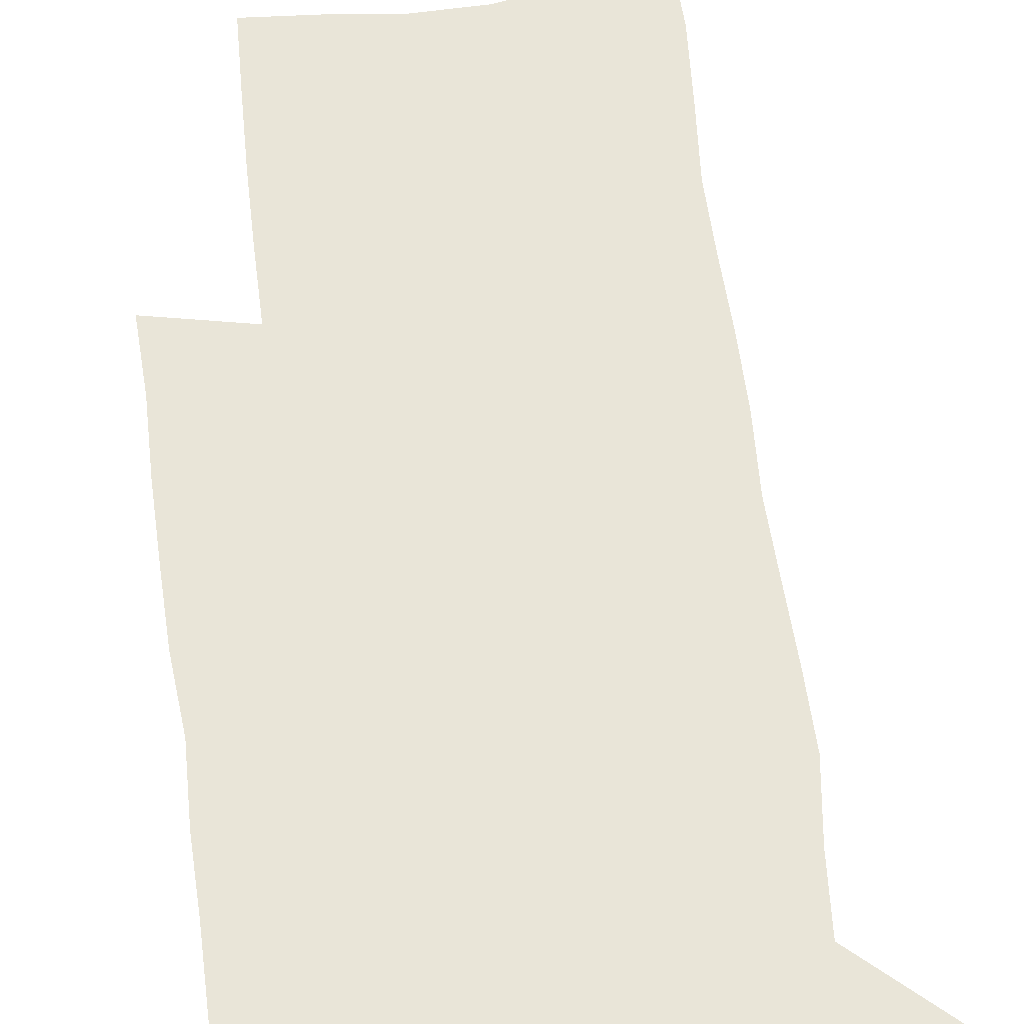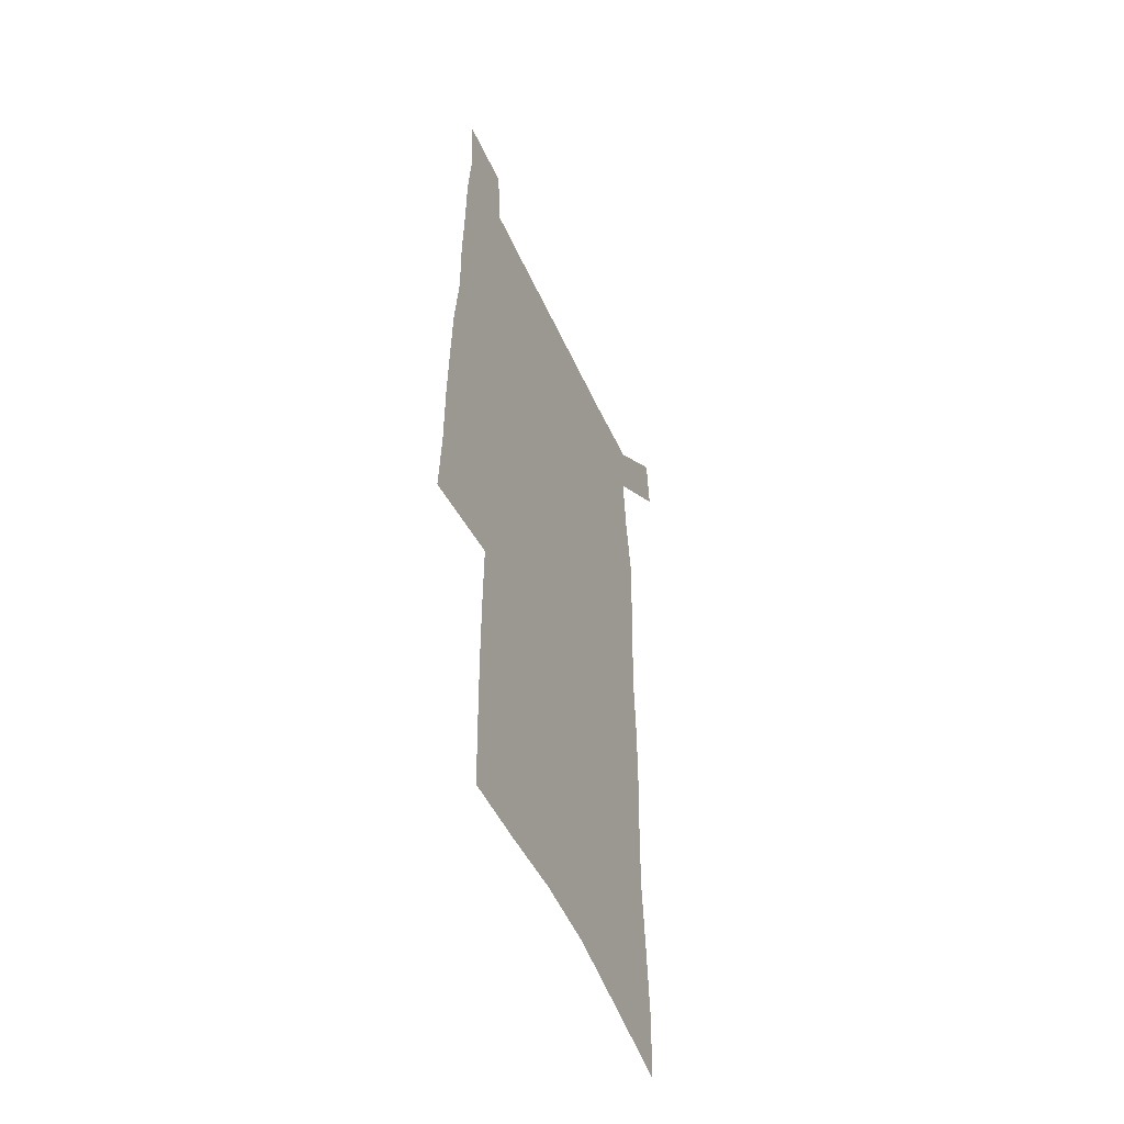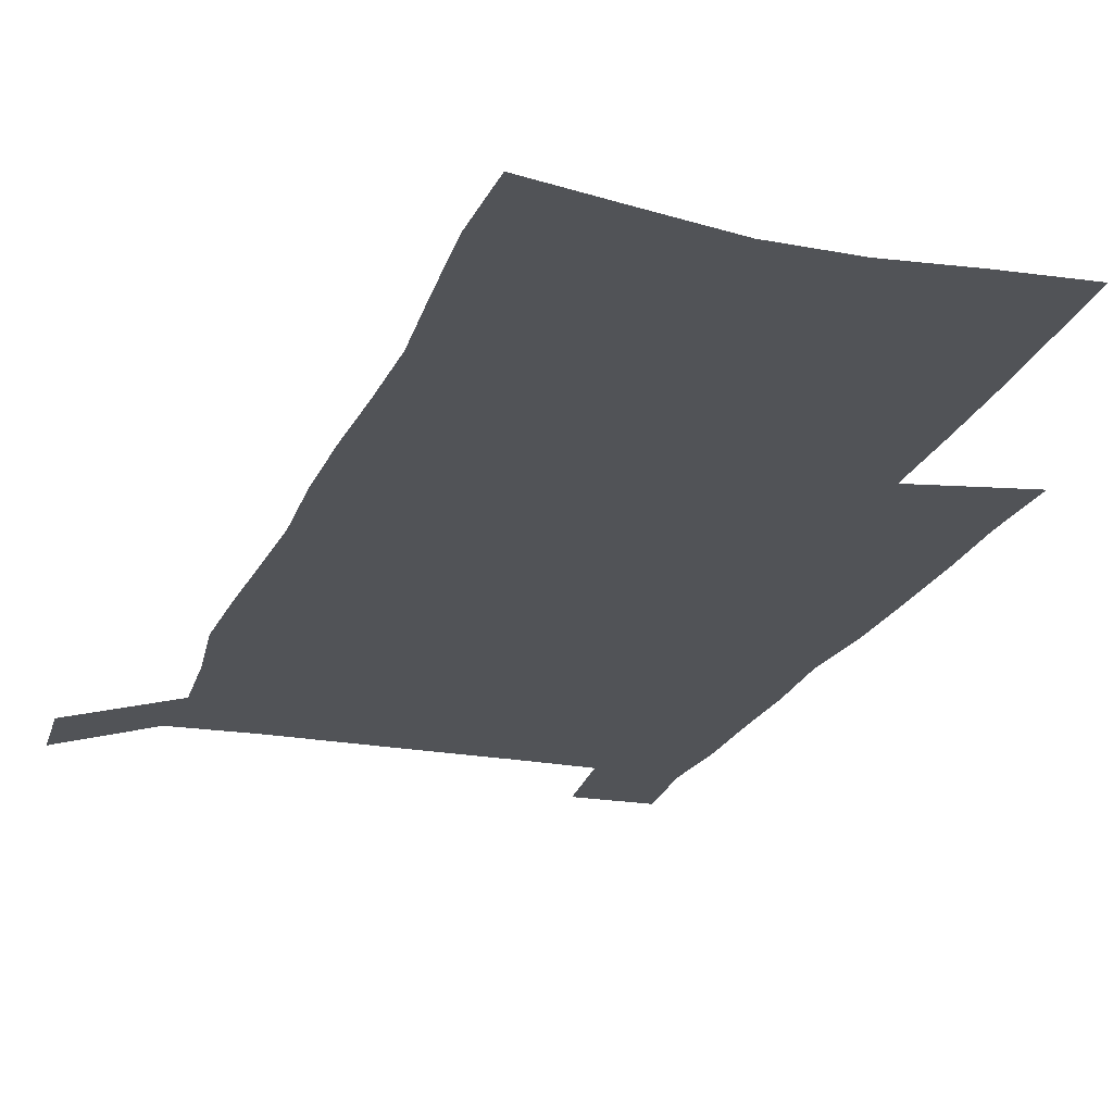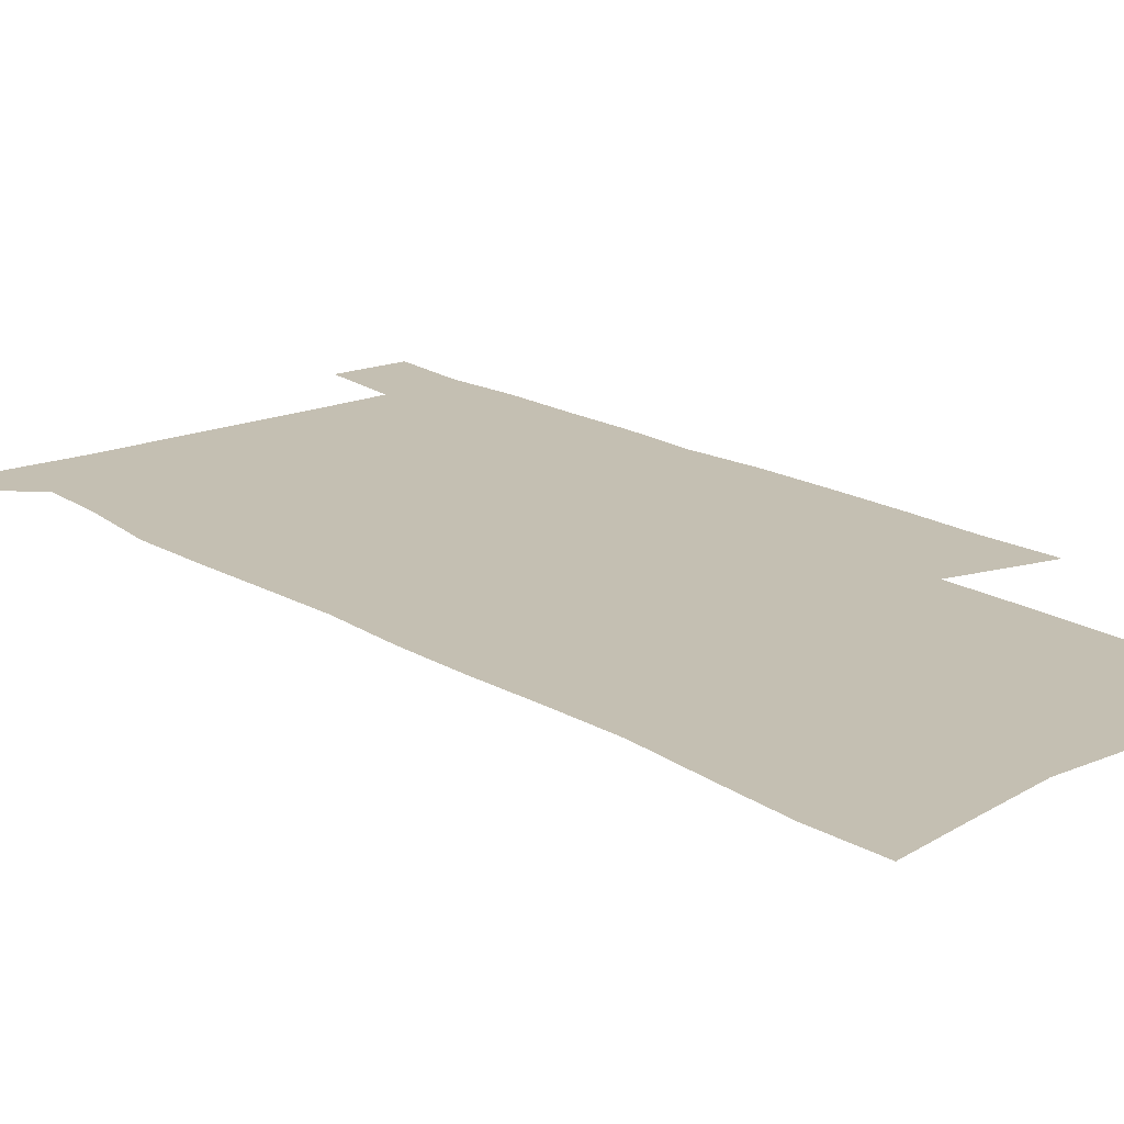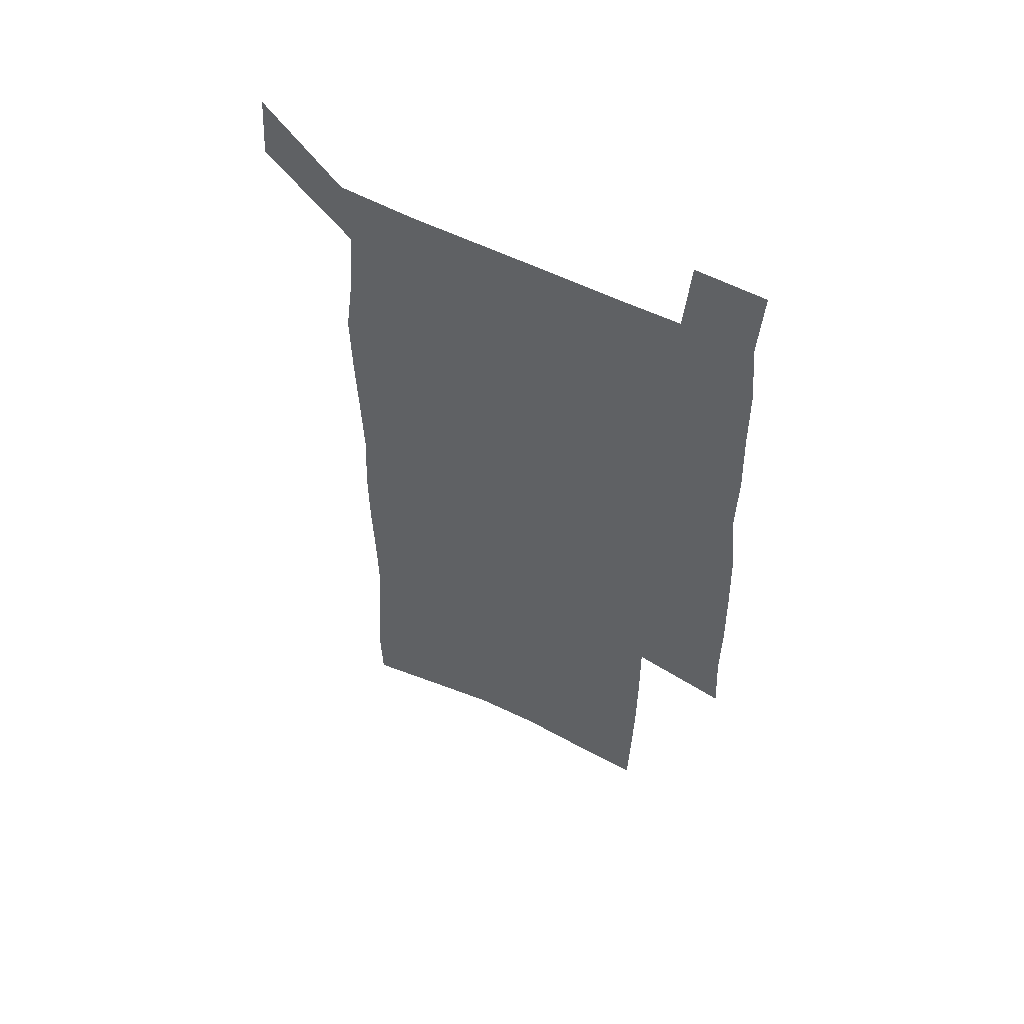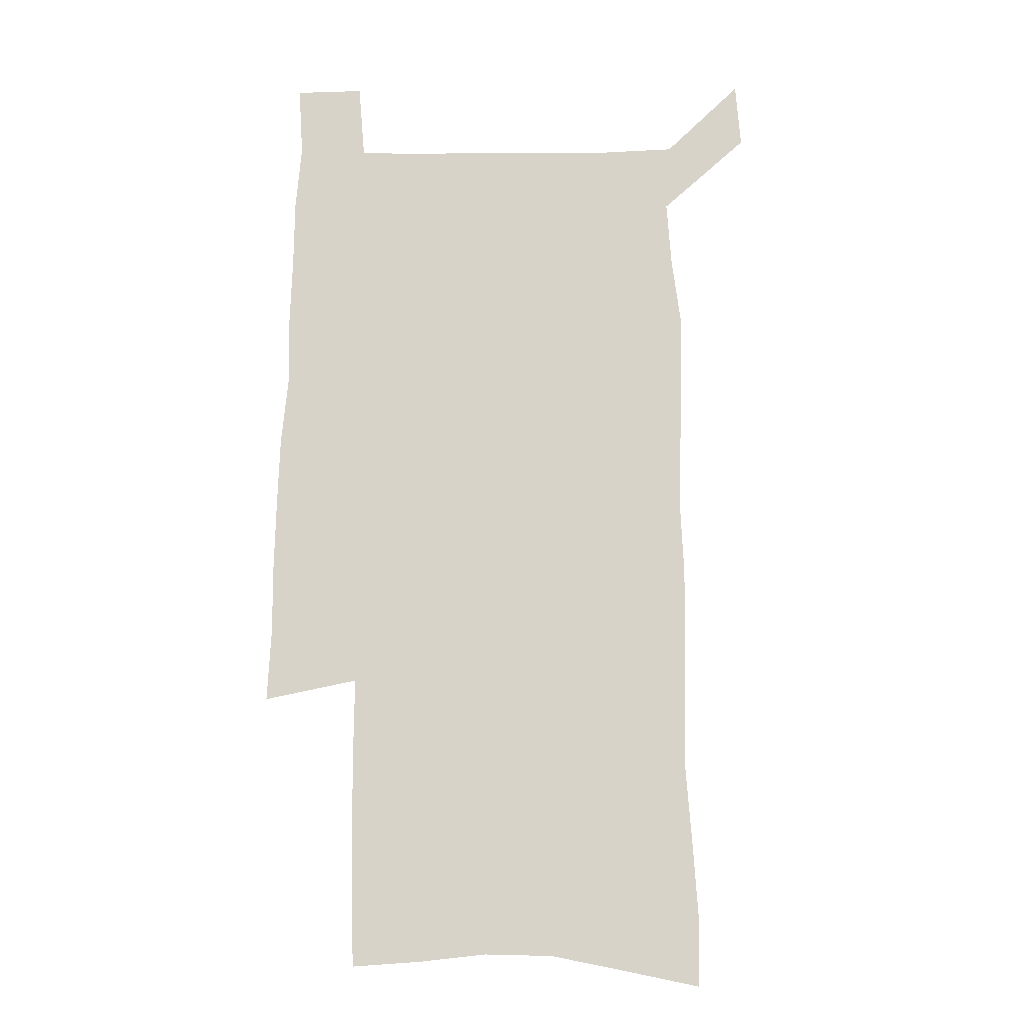
<metadata>
{"format":"obj","ext":"obj","renderer":"f3d","projection":"perspective","resolution":1024,"background":"white","views":[{"elev":59.7,"azim":173.1,"up":"+Z"},{"elev":-52.8,"azim":114.0,"up":"+Y"},{"elev":-21.7,"azim":-17.9,"up":"+Z"},{"elev":17.6,"azim":-39.4,"up":"+Z"},{"elev":56.8,"azim":27.4,"up":"+Y"},{"elev":-14.8,"azim":-179.1,"up":"+Y"}]}
</metadata>
<code>
v 444.5 571.8 0
v 446.5 600.7 0
v 474.9 168 0
v 474.1 198.8 0
v 476.2 231.9 0
v 478.6 264.6 0
v 478.1 295.3 0
v 477.1 325.7 0
v 477 356.5 0
v 478.4 388.1 0
v 477.5 418.3 0
v 476.4 448.5 0
v 475.9 478.5 0
v 479.7 508.7 0
v 481.7 538.1 0
v 479.7 568.3 0
v 507 174.7 0
v 513 212.2 0
v 513.3 242.4 0
v 513.4 272.5 0
v 512.9 302.3 0
v 513 332.5 0
v 512.2 362.1 0
v 513.8 392.6 0
v 512.3 421.5 0
v 513.3 450.9 0
v 513.6 479.8 0
v 513.1 508.7 0
v 513.2 537.4 0
v 512.1 566.8 0
v 539.5 181.2 0
v 541.5 214.4 0
v 543.4 247.1 0
v 543.1 275.8 0
v 543.3 306 0
v 543.1 335.7 0
v 543.3 365.5 0
v 542.9 394.4 0
v 543.6 423.6 0
v 543.3 452 0
v 542.4 480.5 0
v 543.5 508.9 0
v 543 537.4 0
v 541.9 566.9 0
v 568.8 181.9 0
v 570.2 217.6 0
v 570.8 248.3 0
v 571.1 275.7 0
v 571.8 307.7 0
v 571.9 337.2 0
v 571.8 366.6 0
v 571.9 395.7 0
v 571.8 424.1 0
v 571.8 452.7 0
v 572.2 481.2 0
v 572.2 509 0
v 572.1 537 0
v 571.3 567 0
v 598 178.7 0
v 598.1 215.5 0
v 599.2 245.7 0
v 599.4 277.7 0
v 600 306.9 0
v 600.5 336.1 0
v 599.7 367.2 0
v 599.9 395.7 0
v 600 424.3 0
v 600.4 452.7 0
v 600.2 481.3 0
v 600.3 509.2 0
v 600.5 537.6 0
v 600.6 566.9 0
v 627.5 176.7 0
v 628.4 209.3 0
v 629.1 240.9 0
v 629.2 273 0
v 628.9 304.8 0
v 629.9 334.5 0
v 629.5 364.7 0
v 629.2 394.1 0
v 630.4 423 0
v 629.7 452.4 0
v 630.1 481.1 0
v 630.9 509.9 0
v 629.7 538.6 0
v 629.9 567.3 0
v 632.6 600.9 0
v 669.5 296.3 0
v 667.9 327.8 0
v 668.1 358.5 0
v 667.4 389.2 0
v 666.5 419.7 0
v 663.5 450.8 0
v 664.1 480.6 0
v 663.1 510.3 0
v 662.8 539.8 0
v 660.4 569 0
v 662.4 600.1 0
f 15 16 1
f 1 16 2
f 3 17 4
f 17 18 4
f 4 18 5
f 18 19 5
f 5 19 6
f 19 20 6
f 6 20 7
f 20 21 7
f 7 21 8
f 21 22 8
f 8 22 9
f 22 23 9
f 9 23 10
f 23 24 10
f 10 24 11
f 24 25 11
f 11 25 12
f 25 26 12
f 12 26 13
f 26 27 13
f 13 27 14
f 27 28 14
f 14 28 15
f 28 29 15
f 15 29 16
f 29 30 16
f 17 31 18
f 31 32 18
f 18 32 19
f 32 33 19
f 19 33 20
f 33 34 20
f 20 34 21
f 34 35 21
f 21 35 22
f 35 36 22
f 22 36 23
f 36 37 23
f 23 37 24
f 37 38 24
f 24 38 25
f 38 39 25
f 25 39 26
f 39 40 26
f 26 40 27
f 40 41 27
f 27 41 28
f 41 42 28
f 28 42 29
f 42 43 29
f 29 43 30
f 43 44 30
f 31 45 32
f 45 46 32
f 32 46 33
f 46 47 33
f 33 47 34
f 47 48 34
f 34 48 35
f 48 49 35
f 35 49 36
f 49 50 36
f 36 50 37
f 50 51 37
f 37 51 38
f 51 52 38
f 38 52 39
f 52 53 39
f 39 53 40
f 53 54 40
f 40 54 41
f 54 55 41
f 41 55 42
f 55 56 42
f 42 56 43
f 56 57 43
f 43 57 44
f 57 58 44
f 45 59 46
f 59 60 46
f 46 60 47
f 60 61 47
f 47 61 48
f 61 62 48
f 48 62 49
f 62 63 49
f 49 63 50
f 63 64 50
f 50 64 51
f 64 65 51
f 51 65 52
f 65 66 52
f 52 66 53
f 66 67 53
f 53 67 54
f 67 68 54
f 54 68 55
f 68 69 55
f 55 69 56
f 69 70 56
f 56 70 57
f 70 71 57
f 57 71 58
f 71 72 58
f 59 73 60
f 73 74 60
f 60 74 61
f 74 75 61
f 61 75 62
f 75 76 62
f 62 76 63
f 76 77 63
f 63 77 64
f 77 78 64
f 64 78 65
f 78 79 65
f 65 79 66
f 79 80 66
f 66 80 67
f 80 81 67
f 67 81 68
f 81 82 68
f 68 82 69
f 82 83 69
f 69 83 70
f 83 84 70
f 70 84 71
f 84 85 71
f 71 85 72
f 85 86 72
f 77 88 78
f 88 89 78
f 78 89 79
f 89 90 79
f 79 90 80
f 90 91 80
f 80 91 81
f 91 92 81
f 81 92 82
f 92 93 82
f 82 93 83
f 93 94 83
f 83 94 84
f 94 95 84
f 84 95 85
f 95 96 85
f 85 96 86
f 96 97 86
f 86 97 87
f 97 98 87

</code>
